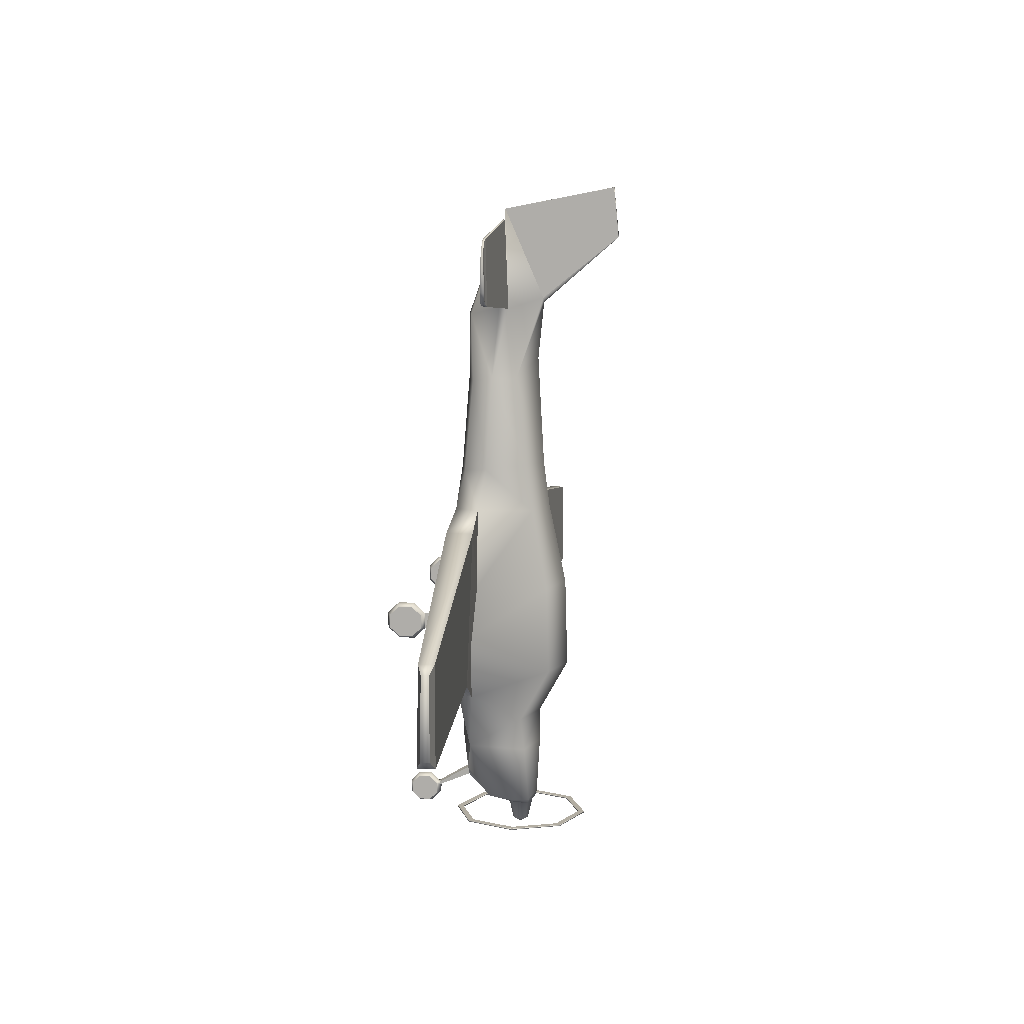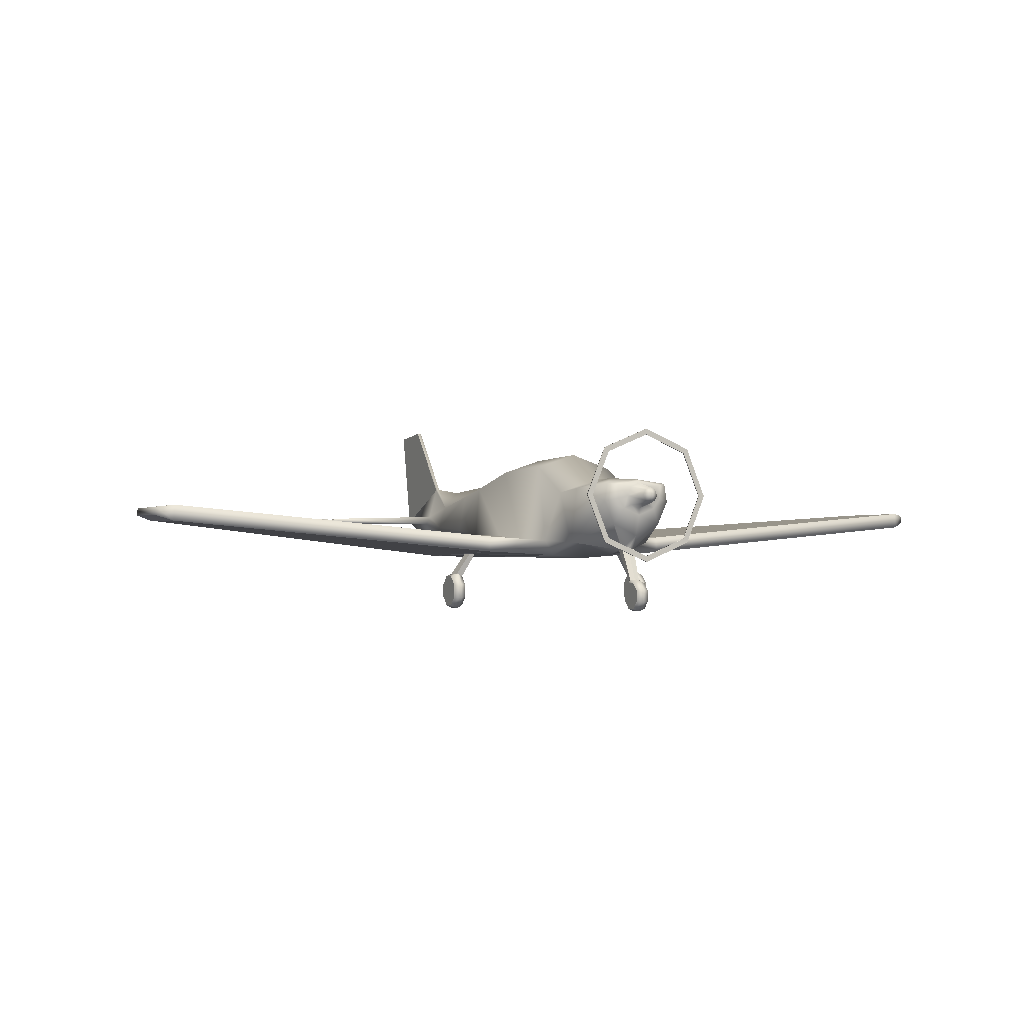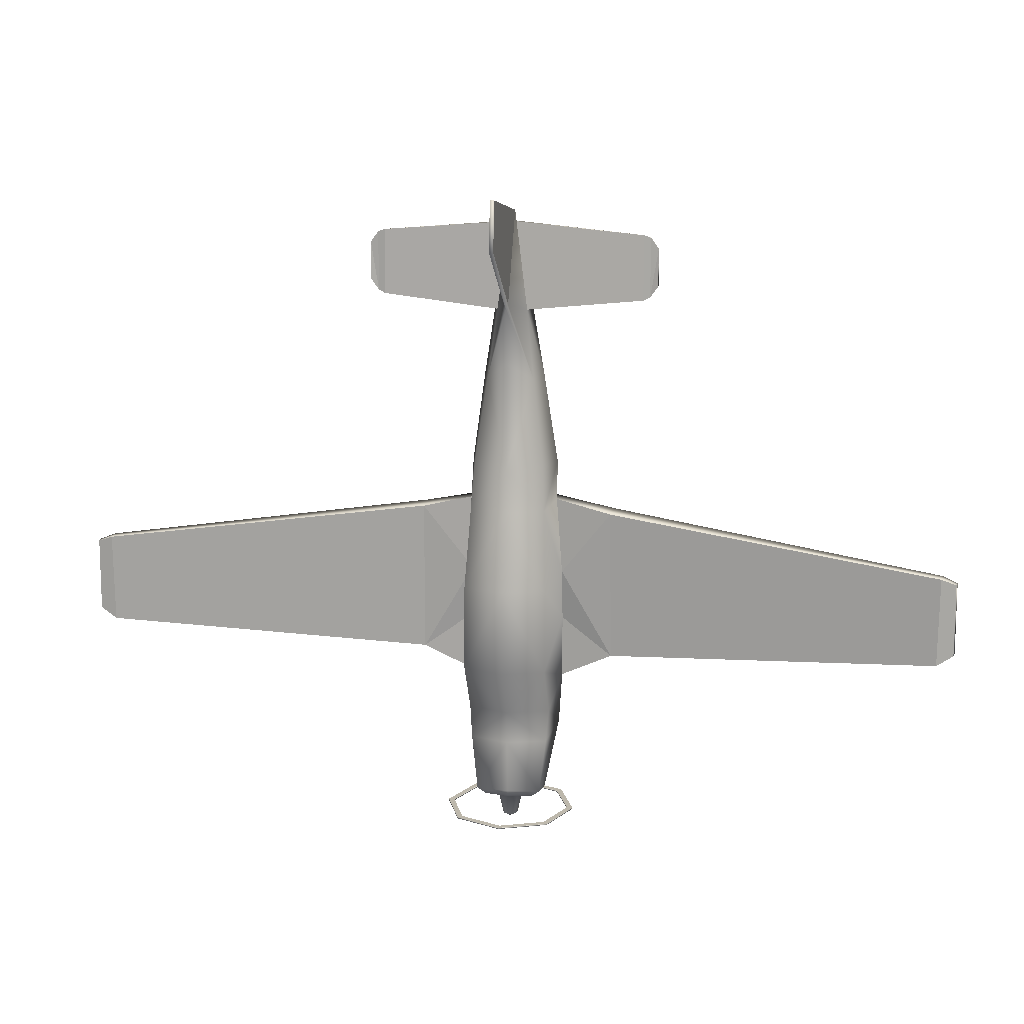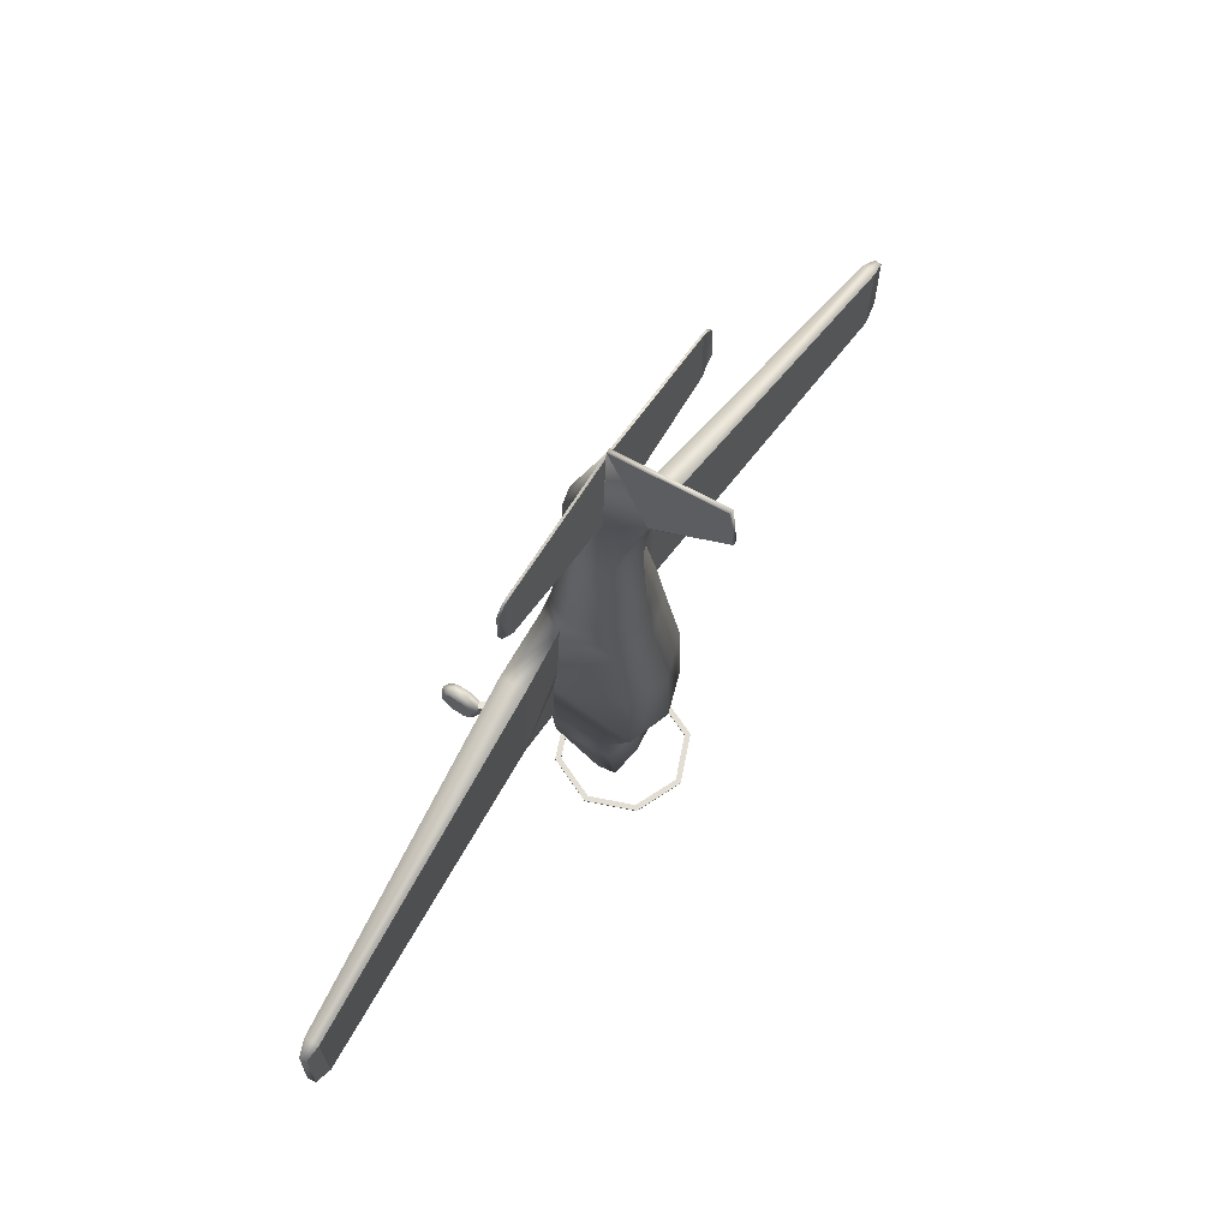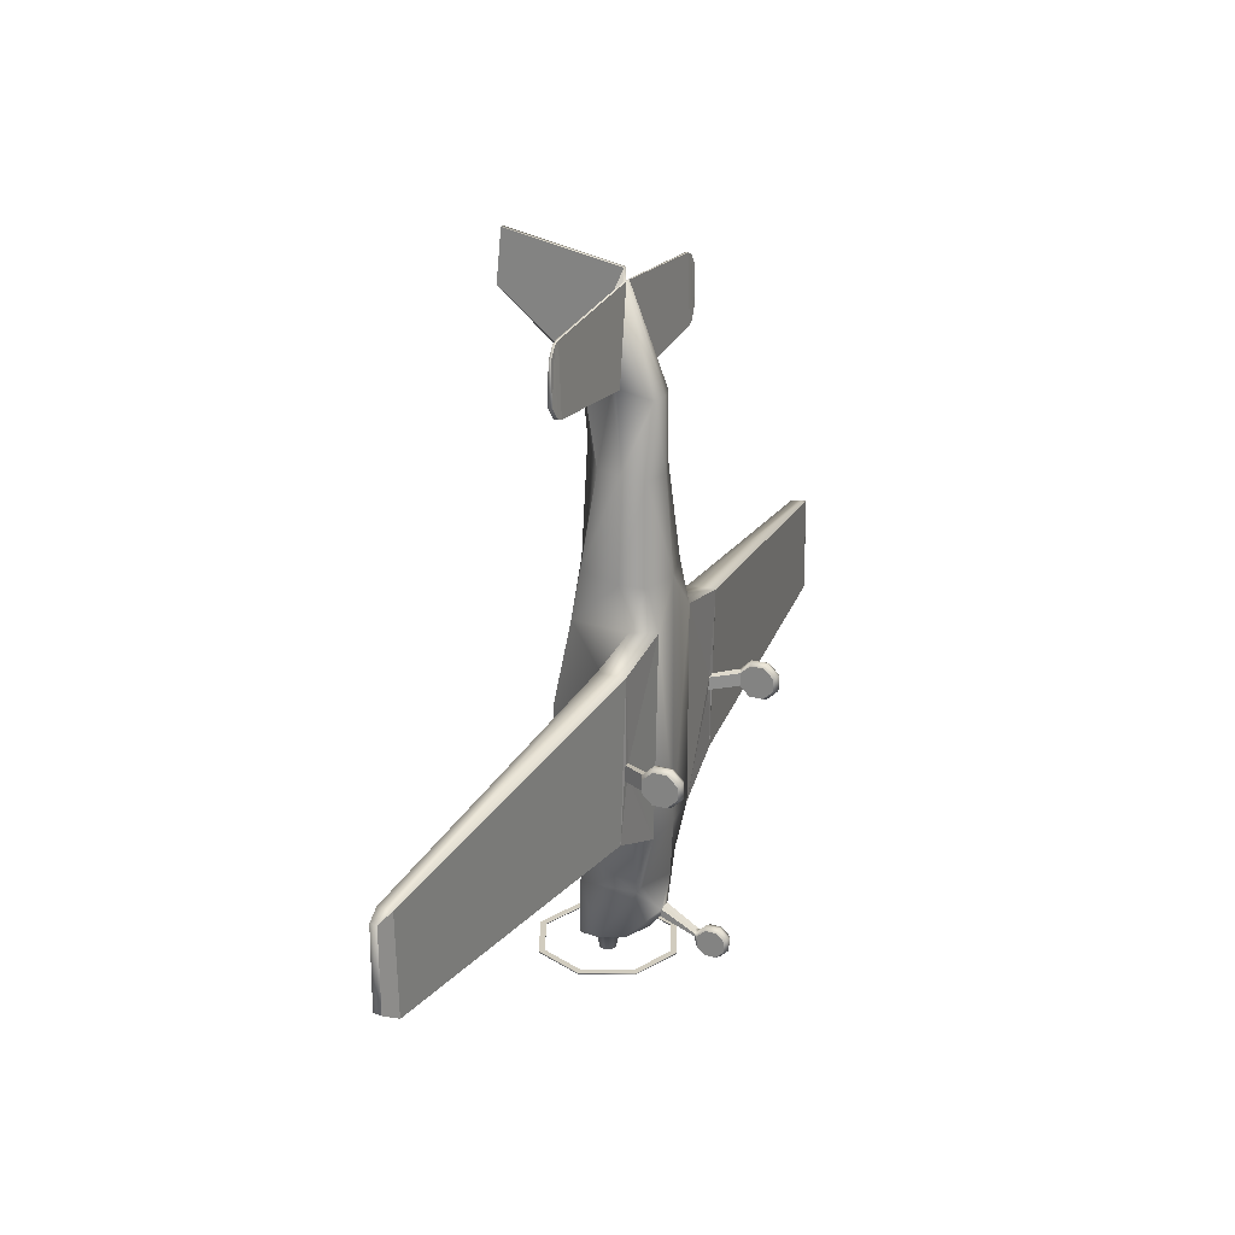
<metadata>
{"format":"obj","ext":"obj","renderer":"f3d","projection":"perspective","resolution":1024,"background":"white","views":[{"elev":10.6,"azim":98.4,"up":"+Z"},{"elev":-1.5,"azim":154.9,"up":"+Y"},{"elev":14.9,"azim":-169.4,"up":"+Z"},{"elev":67.3,"azim":123.7,"up":"+Z"},{"elev":24.0,"azim":-66.5,"up":"+Z"}]}
</metadata>
<code>
o BT36_Circle.001
v -0.5975 2.078 -2.877
v -0.845 1.477 -2.877
v -0.5975 0.876 -2.877
v -0.5975 0.876 -2.895
v -0.5975 2.078 -2.895
v -0.845 1.477 -2.895
v -0.5456 0.9282 -2.895
v -0.7716 1.477 -2.895
v -0.5456 0.9282 -2.877
v -0.5456 2.026 -2.877
v -0.5456 2.026 -2.895
v -0.7716 1.477 -2.877
v -1.418 -0.005837 0.09179
v -1.335 0.03187 0.07733
v -1.5 0.03187 0.07733
v -1.418 -0.003715 -0.09519
v -1.335 0.03365 -0.07992
v -1.5 0.03365 -0.07992
v -1.418 0.1361 -0.2259
v -1.335 0.1512 -0.1898
v -1.5 0.2313 0.000849
v -1.5 0.1512 -0.1898
v -1.418 0.3316 -0.2238
v -1.335 0.3156 -0.1881
v -1.335 0.2313 0.000849
v -1.5 0.3156 -0.1881
v -1.418 0.4684 -0.09009
v -1.335 0.4307 -0.07563
v -1.5 0.4307 -0.07563
v -1.418 0.4662 0.09689
v -1.335 0.4289 0.08161
v -1.5 0.4289 0.08161
v -1.418 0.3265 0.2276
v -1.335 0.3113 0.1915
v -1.5 0.3113 0.1915
v -1.418 0.1309 0.2255
v -1.335 0.1469 0.1898
v -1.5 0.1469 0.1898
v -0.4781 1.691 1.263
v -0.5332 0.9941 1.259
v -0.4329 0.6966 1.259
v -0.529 1.884 0.2515
v -0.6052 0.9941 0.2685
v -0.529 1.55 -1.496
v -0.6052 0.917 -1.194
v -0.4838 0.7194 -1.194
v -0.4176 1.64 -2.614
v -0.4549 1.407 -2.614
v -0.3216 1.115 -2.614
v -0.309 1.616 -2.697
v -0.3013 1.445 -2.697
v -0.2131 1.318 -2.697
v -0.1161 1.594 -2.697
v -0.1641 1.477 -2.697
v -0.1161 1.36 -2.697
v -0.06936 1.547 -2.99
v -0.0981 1.477 -2.99
v -0.06936 1.407 -2.99
v -0.1925 1.342 3.819
v -0.2397 1.229 3.836
v -0.1925 0.8625 3.747
v -1.264 0.714 1.095
v -1.25 1.046 1.095
v -1.284 0.7674 -0.8771
v -1.268 0.9687 -0.8771
v -5.547 1.171 0.5295
v -5.533 1.349 0.5295
v -5.539 1.148 -0.6251
v -5.522 1.349 -0.6251
v -5.739 1.236 0.4597
v -5.724 1.325 0.4596
v -5.75 1.224 -0.4872
v -5.734 1.325 -0.4873
v -1.671 1.229 3.98
v -1.671 1.303 3.972
v -0.03895 1.245 4.936
v -0.02754 1.272 4.931
v -1.671 1.258 4.791
v -1.671 1.286 4.793
v -1.854 1.246 4.159
v -1.854 1.296 4.151
v -1.854 1.255 4.622
v -1.854 1.282 4.623
v -1.756 1.257 4.762
v -1.756 1.236 4.016
v -1.756 1.286 4.01
v -1.756 1.285 4.764
v -0.529 1.914 -0.8389
v -0.6052 0.917 -0.3901
v -0.4009 0.8824 -1.863
v -0.4968 1.593 -1.908
v -0.5596 0.8874 -1.863
v -0.2993 0.8989 2.898
v -0.3884 1.157 2.954
v -0.2993 1.461 2.943
v -0.02656 1.277 5.074
v -0.02656 1.769 3.951
v -0.02656 2.662 5.35
v -0.02656 2.725 4.726
v -0.08114 0.02491 -2.559
v -0.08114 0.02639 -2.689
v -0.08114 0.1897 -2.622
v -0.08114 0.1235 -2.78
v -0.08114 0.2594 -2.778
v -0.08114 0.3545 -2.685
v -0.08114 0.353 -2.555
v -0.08114 0.2559 -2.465
v -0.08114 0.12 -2.466
v -0.06263 0.3919 -2.537
v -0.06263 0.3927 -2.574
v -0.0849 0.7819 -2.308
v -0.0849 0.7969 -2.397
v -1.236 0.7309 0.06853
v -1.152 0.7329 0.0526
v -1.237 0.7422 -0.1181
v -1.154 0.7424 -0.1044
v -0.4437 0.8169 1.759
v -0.4437 1.595 1.846
v -0.5594 1.103 1.793
v 0.5975 2.078 -2.877
v 0.845 1.477 -2.877
v 0.5975 0.876 -2.877
v 0.5975 0.876 -2.895
v 0.5975 2.078 -2.895
v 0.845 1.477 -2.895
v 0.5456 0.9282 -2.895
v 0.7716 1.477 -2.895
v 0.5456 0.9282 -2.877
v 0.5456 2.026 -2.877
v 0.5456 2.026 -2.895
v 0.7716 1.477 -2.877
v 0 2.327 -2.877
v 0 0.6271 -2.877
v 0 0.6271 -2.895
v 0 2.327 -2.895
v 0 0.7009 -2.877
v 0 2.253 -2.877
v 0 2.253 -2.895
v 0 0.7009 -2.895
v 1.418 -0.005837 0.09179
v 1.335 0.03187 0.07733
v 1.5 0.03187 0.07733
v 1.418 -0.003715 -0.09519
v 1.335 0.03365 -0.07992
v 1.5 0.03365 -0.07992
v 1.418 0.1361 -0.2259
v 1.335 0.1512 -0.1898
v 1.5 0.2313 0.000849
v 1.5 0.1512 -0.1898
v 1.418 0.3316 -0.2238
v 1.335 0.3156 -0.1881
v 1.335 0.2313 0.000849
v 1.5 0.3156 -0.1881
v 1.418 0.4684 -0.09009
v 1.335 0.4307 -0.07563
v 1.5 0.4307 -0.07563
v 1.418 0.4662 0.09689
v 1.335 0.4289 0.08161
v 1.5 0.4289 0.08161
v 1.418 0.3265 0.2276
v 1.335 0.3113 0.1915
v 1.5 0.3113 0.1915
v 1.418 0.1309 0.2255
v 1.335 0.1469 0.1898
v 1.5 0.1469 0.1898
v 0 1.851 1.268
v 0.4781 1.691 1.263
v 0.5332 0.9941 1.259
v 0.4329 0.6966 1.259
v 0 0.701 1.259
v 0 2.064 0.2582
v 0.529 1.884 0.2515
v 0.6052 0.9941 0.2685
v 0 1.731 -1.496
v 0.529 1.55 -1.496
v 0.6052 0.917 -1.194
v 0.4838 0.7194 -1.194
v 0 0.6836 -1.194
v 0 1.693 -2.614
v 0.4176 1.64 -2.614
v 0.4549 1.407 -2.614
v 0.3216 1.115 -2.614
v 0 0.9663 -2.614
v 0 1.67 -2.697
v 0.309 1.616 -2.697
v 0.3013 1.445 -2.697
v 0.2131 1.318 -2.697
v 0 1.229 -2.697
v 0 1.642 -2.697
v 0.1161 1.594 -2.697
v 0.1641 1.477 -2.697
v 0.1161 1.36 -2.697
v 0 1.312 -2.697
v 0 1.576 -2.99
v 0.06936 1.547 -2.99
v 0.0981 1.477 -2.99
v 0.06936 1.407 -2.99
v 0 1.378 -2.99
v 0 1.477 -3.048
v 0.1925 1.342 3.819
v 0.2397 1.229 3.836
v 0.1925 0.8625 3.747
v 0 0.815 3.75
v 1.264 0.714 1.095
v 1.25 1.046 1.095
v 1.284 0.7674 -0.8771
v 1.268 0.9687 -0.8771
v 5.547 1.171 0.5295
v 5.533 1.349 0.5295
v 5.539 1.148 -0.6251
v 5.522 1.349 -0.6251
v 5.739 1.236 0.4597
v 5.724 1.325 0.4596
v 5.75 1.224 -0.4872
v 5.734 1.325 -0.4873
v 1.671 1.229 3.98
v 1.671 1.303 3.972
v 0.03895 1.245 4.936
v 0.02754 1.272 4.931
v 1.671 1.258 4.791
v 1.671 1.286 4.793
v 1.854 1.246 4.159
v 1.854 1.296 4.151
v 1.854 1.255 4.622
v 1.854 1.282 4.623
v 1.756 1.257 4.762
v 1.756 1.236 4.016
v 1.756 1.286 4.01
v 1.756 1.285 4.764
v 0.529 1.914 -0.8389
v 0.6052 0.917 -0.3901
v 0 2.095 -0.8389
v 0.4009 0.8824 -1.863
v 0 0.7153 -1.863
v 0.4968 1.593 -1.908
v 0.5596 0.8874 -1.863
v 0 1.735 -1.908
v 0 0.8041 2.898
v 0.2993 0.8989 2.898
v 0.3884 1.157 2.954
v 0.2993 1.461 2.943
v 0 1.703 3.179
v 0.02656 1.277 5.074
v 0.02656 1.769 3.951
v 0 1.776 3.892
v 0.02656 2.662 5.35
v 0.02656 2.725 4.726
v 0 1.245 4.936
v 0 -0.006252 -2.547
v 0.08114 0.02491 -2.559
v 0 -0.004498 -2.701
v 0.08114 0.02639 -2.689
v 0 0.111 -2.81
v 0.08114 0.1897 -2.622
v 0.08114 0.1235 -2.78
v 0 0.2726 -2.808
v 0.08114 0.2594 -2.778
v 0 0.3857 -2.697
v 0.08114 0.3545 -2.685
v 0 0.3839 -2.543
v 0.08114 0.353 -2.555
v 0 0.2684 -2.435
v 0.08114 0.2559 -2.465
v 0 0.1068 -2.436
v 0.08114 0.12 -2.466
v 0 0.4087 -2.533
v 0.06263 0.3919 -2.537
v 0.06263 0.3927 -2.574
v 0 0.4096 -2.577
v 0 0.7833 -2.305
v 0.0849 0.7819 -2.308
v 0.0849 0.7969 -2.397
v 0 0.7989 -2.404
v 1.236 0.7309 0.06853
v 1.152 0.7329 0.0526
v 1.237 0.7422 -0.1181
v 1.154 0.7424 -0.1044
v 0.4437 0.8169 1.759
v 0.4437 1.595 1.846
v 0 1.779 1.816
v 0 0.7121 1.759
v 0.5594 1.103 1.793
f 31 34 25
f 18 15 21
f 22 18 21
f 14 17 25
f 38 35 21
f 34 37 25
f 17 20 25
f 32 29 21
f 15 38 21
f 29 26 21
f 37 14 25
f 20 24 25
f 35 32 21
f 24 28 25
f 26 22 21
f 28 31 25
f 89 45 65
f 62 114 41
f 40 43 63
f 43 65 63
f 84 80 85
f 86 83 87
f 101 100 102
f 103 101 102
f 108 107 102
f 106 105 102
f 100 108 102
f 105 104 102
f 107 106 102
f 104 103 102
f 64 113 62
f 116 64 46
f 114 46 41
f 6 8 7 4
f 85 74 78 84
f 4 7 139 134
f 2 12 10 1
f 9 12 2 3
f 138 11 5 135
f 1 10 137 132
f 99 97 96 98
f 86 87 79 75
f 65 69 67 63
f 62 113 114
f 72 68 66 70
f 43 89 65
f 73 71 67 69
f 115 116 28 27
f 11 8 6 5
f 84 82 80
f 113 115 27 30
f 86 81 83
f 59 75 79 77
f 112 273 269 110
f 78 74 60 76
f 113 30 31 114
f 64 115 113
f 136 9 3 133
f 112 110 109 111
f 116 115 64
f 114 116 46
f 111 109 266 270
f 114 31 28 116
f 64 62 66 68
f 158 152 161
f 145 148 142
f 149 148 145
f 141 152 144
f 165 148 162
f 161 152 164
f 144 152 147
f 159 148 156
f 142 148 165
f 156 148 153
f 164 152 141
f 147 152 151
f 162 148 159
f 151 152 155
f 153 148 149
f 155 152 158
f 231 207 176
f 204 169 275
f 168 205 173
f 173 205 207
f 226 227 222
f 228 229 225
f 252 254 250
f 255 254 252
f 265 254 263
f 261 254 259
f 250 254 265
f 259 254 257
f 263 254 261
f 257 254 255
f 206 204 274
f 277 177 206
f 275 169 177
f 125 123 126 127
f 227 226 220 216
f 123 134 139 126
f 121 120 129 131
f 128 122 121 131
f 138 135 124 130
f 120 132 137 129
f 247 246 243 244
f 228 217 221 229
f 207 205 209 211
f 204 275 274
f 214 212 208 210
f 173 207 231
f 215 211 209 213
f 276 154 155 277
f 130 124 125 127
f 226 222 224
f 274 157 154 276
f 228 225 223
f 200 219 221 217
f 272 268 269 273
f 220 218 201 216
f 274 275 158 157
f 206 274 276
f 136 133 122 128
f 272 271 267 268
f 277 206 276
f 275 177 277
f 271 270 266 267
f 275 277 155 158
f 206 210 208 204
f 111 49 112
f 179 50 47
f 184 53 50
f 188 55 193
f 58 57 199
f 56 194 199
f 198 58 199
f 57 56 199
f 95 59 97
f 95 245 242
f 77 96 59
f 46 92 90
f 59 96 97
f 260 109 106
f 106 110 105
f 183 112 49
f 246 99 98
f 61 76 60
f 10 12 8 11
f 9 7 8 12
f 137 10 11 138
f 7 9 136 139
f 48 92 91 47
f 3 2 6 4
f 88 42 171 232
f 1 132 135 5
f 133 3 4 134
f 16 13 15 18
f 30 27 29 32
f 19 16 18 22
f 24 20 19 23
f 19 22 26 23
f 37 34 33 36
f 23 26 29 27
f 14 37 36 13
f 246 98 96
f 110 269 258 105
f 33 30 32 35
f 17 16 19 20
f 33 35 38 36
f 59 95 94 60
f 36 38 15 13
f 31 30 33 34
f 61 93 238 203
f 66 62 63 67
f 119 118 39 40
f 47 91 237 179
f 64 65 45 46
f 92 48 49
f 14 13 16 17
f 45 89 88 44
f 179 184 50
f 184 189 53
f 188 52 55
f 117 119 40 41
f 76 248 77
f 83 81 80 82
f 56 57 54 53
f 194 56 53 189
f 58 55 54 57
f 76 61 203 248
f 54 51 50 53
f 93 94 119 117
f 95 97 245
f 256 104 105 258
f 262 107 108 264
f 87 84 78 79
f 188 183 49 52
f 178 170 41 46
f 52 49 48 51
f 89 43 42 88
f 95 242 280 118
f 75 59 60 74
f 91 44 174 237
f 90 234 178 46
f 198 193 55 58
f 81 86 85 80
f 42 39 166 171
f 65 64 68 69
f 70 71 73 72
f 62 41 40 63
f 83 82 84 87
f 280 166 39 118
f 46 45 92
f 61 60 94 93
f 71 70 66 67
f 234 90 111 270
f 281 117 41 170
f 86 75 74 85
f 99 247 245
f 92 45 44 91
f 251 249 100 101
f 92 49 111 90
f 73 69 68 72
f 43 40 39 42
f 262 260 106 107
f 264 108 100 249
f 260 266 109
f 253 103 104 256
f 253 251 101 103
f 106 109 110
f 28 24 23 27
f 183 273 112
f 245 97 99
f 54 55 52 51
f 174 44 88 232
f 94 95 118 119
f 51 48 47 50
f 79 78 76 77
f 93 117 281 238
f 248 219 77
f 2 1 5 6
f 271 272 182
f 179 180 185
f 184 185 190
f 188 193 192
f 197 199 196
f 195 199 194
f 198 199 197
f 196 199 195
f 241 244 200
f 241 242 245
f 219 200 243
f 177 233 236
f 200 244 243
f 260 261 267
f 261 259 268
f 183 182 272
f 202 201 218
f 129 130 127 131
f 128 131 127 126
f 137 138 130 129
f 126 139 136 128
f 181 180 235 236
f 122 123 125 121
f 230 232 171 172
f 120 124 135 132
f 133 134 123 122
f 143 145 142 140
f 157 159 156 154
f 146 149 145 143
f 151 150 146 147
f 146 150 153 149
f 164 163 160 161
f 150 154 156 153
f 141 140 163 164
f 268 259 258 269
f 160 162 159 157
f 144 147 146 143
f 160 163 165 162
f 200 201 240 241
f 163 140 142 165
f 158 161 160 157
f 202 203 238 239
f 208 209 205 204
f 282 168 167 279
f 180 179 237 235
f 206 177 176 207
f 236 182 181
f 141 144 143 140
f 176 175 230 231
f 179 185 184
f 184 190 189
f 188 192 187
f 278 169 168 282
f 248 218 219
f 225 224 222 223
f 195 190 191 196
f 194 189 190 195
f 197 196 191 192
f 218 248 203 202
f 191 190 185 186
f 239 278 282 240
f 241 245 244
f 256 258 259 257
f 262 264 265 263
f 229 221 220 226
f 188 187 182 183
f 178 177 169 170
f 187 186 181 182
f 231 230 172 173
f 241 279 280 242
f 217 216 201 200
f 235 237 174 175
f 233 177 178 234
f 198 197 192 193
f 223 222 227 228
f 172 171 166 167
f 207 211 210 206
f 212 214 215 213
f 204 205 168 169
f 225 229 226 224
f 280 279 167 166
f 177 236 176
f 202 239 240 201
f 213 209 208 212
f 234 270 271 233
f 281 170 169 278
f 228 227 216 217
f 236 235 175 176
f 251 252 250 249
f 236 233 271 182
f 215 214 210 211
f 173 172 167 168
f 262 263 261 260
f 264 249 250 265
f 260 267 266
f 253 256 257 255
f 253 255 252 251
f 261 268 267
f 155 154 150 151
f 183 272 273
f 247 244 245
f 191 186 187 192
f 174 232 230 175
f 240 282 279 241
f 186 185 180 181
f 221 219 218 220
f 239 238 281 278
f 121 125 124 120
f 96 243 246
f 77 219 243 96
f 246 247 99

</code>
